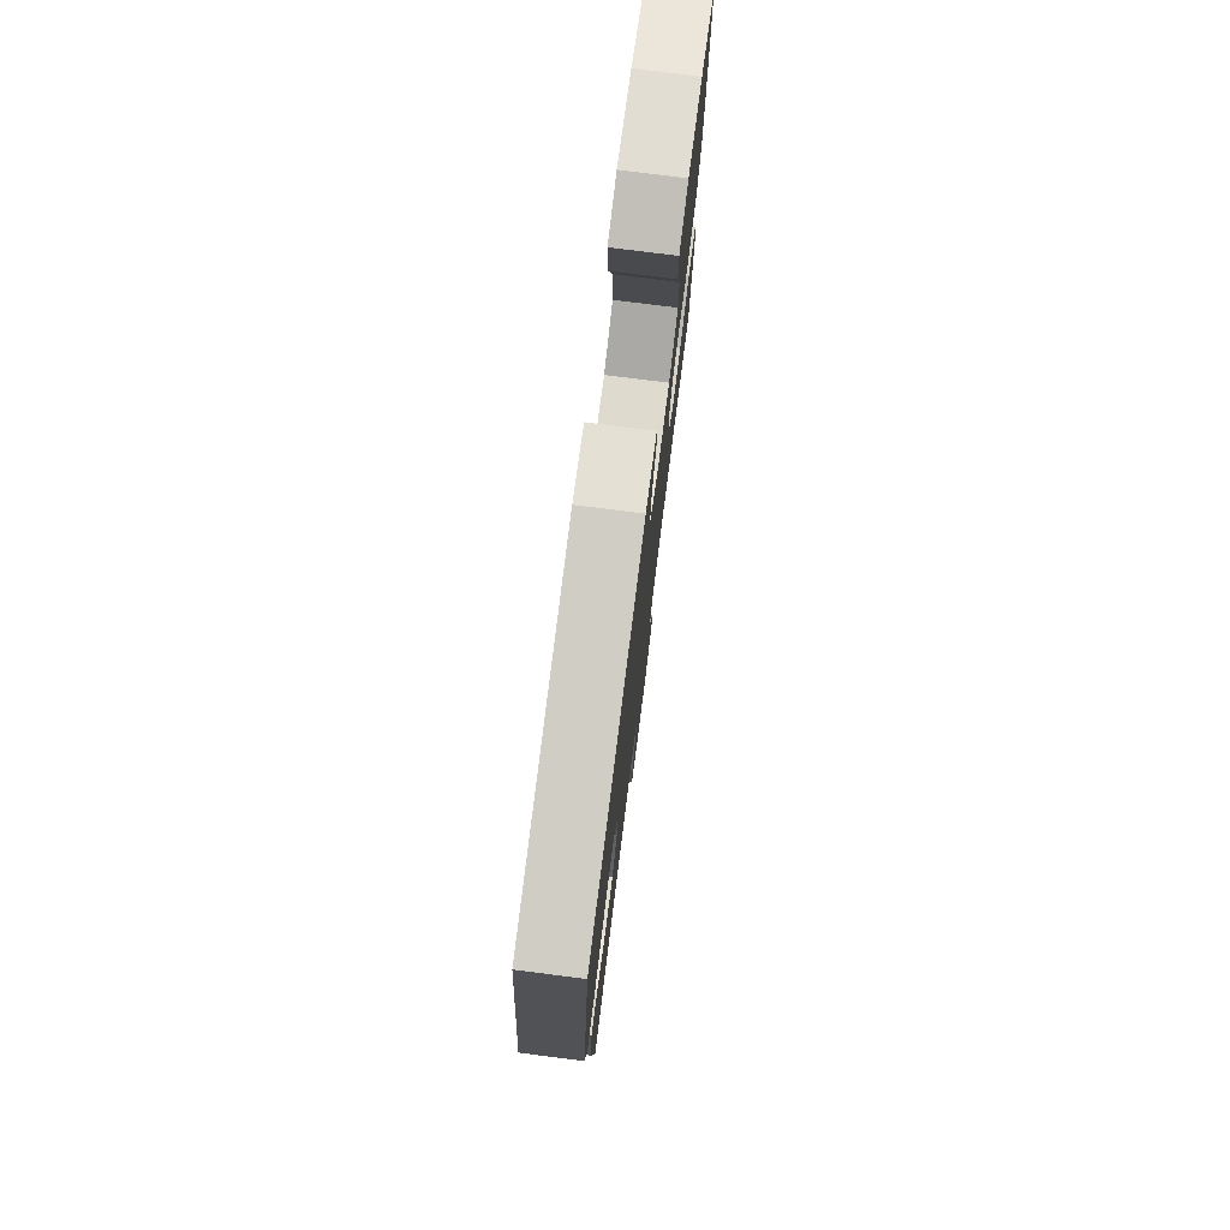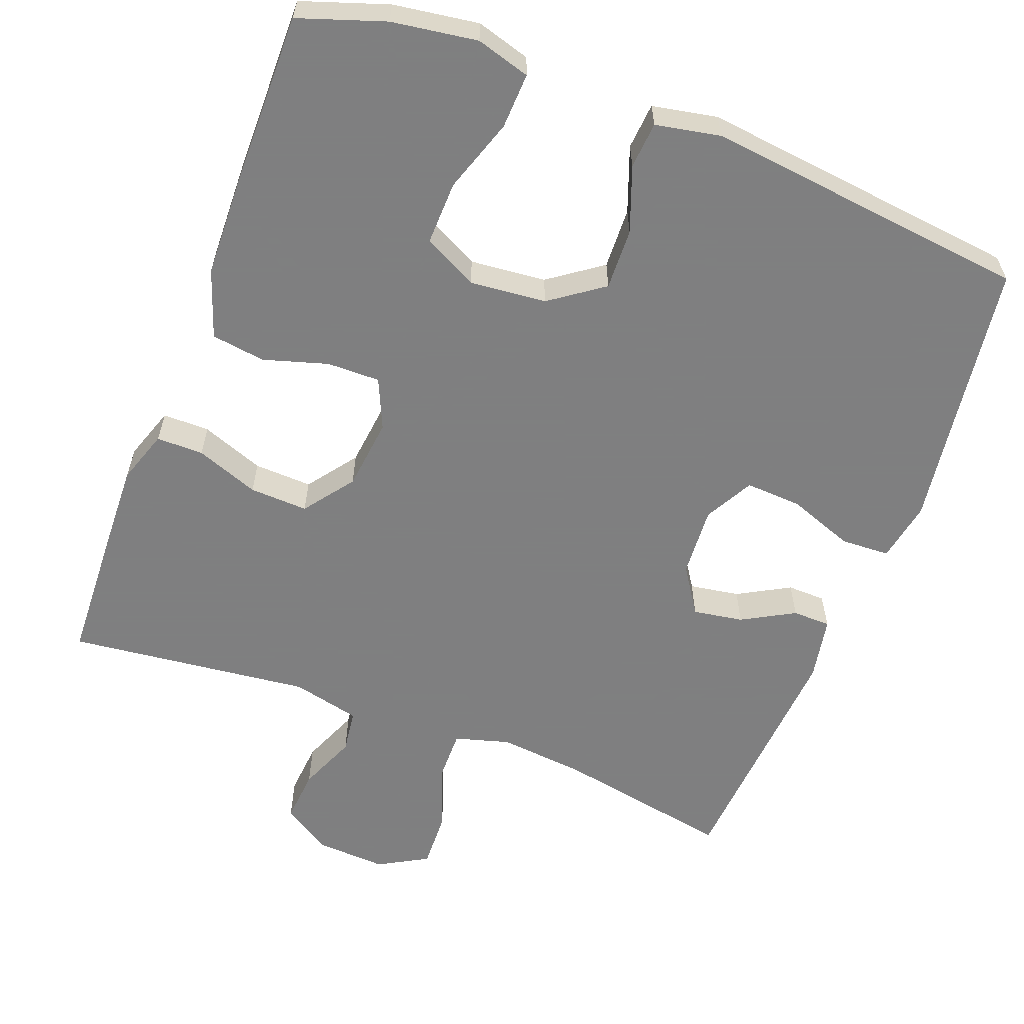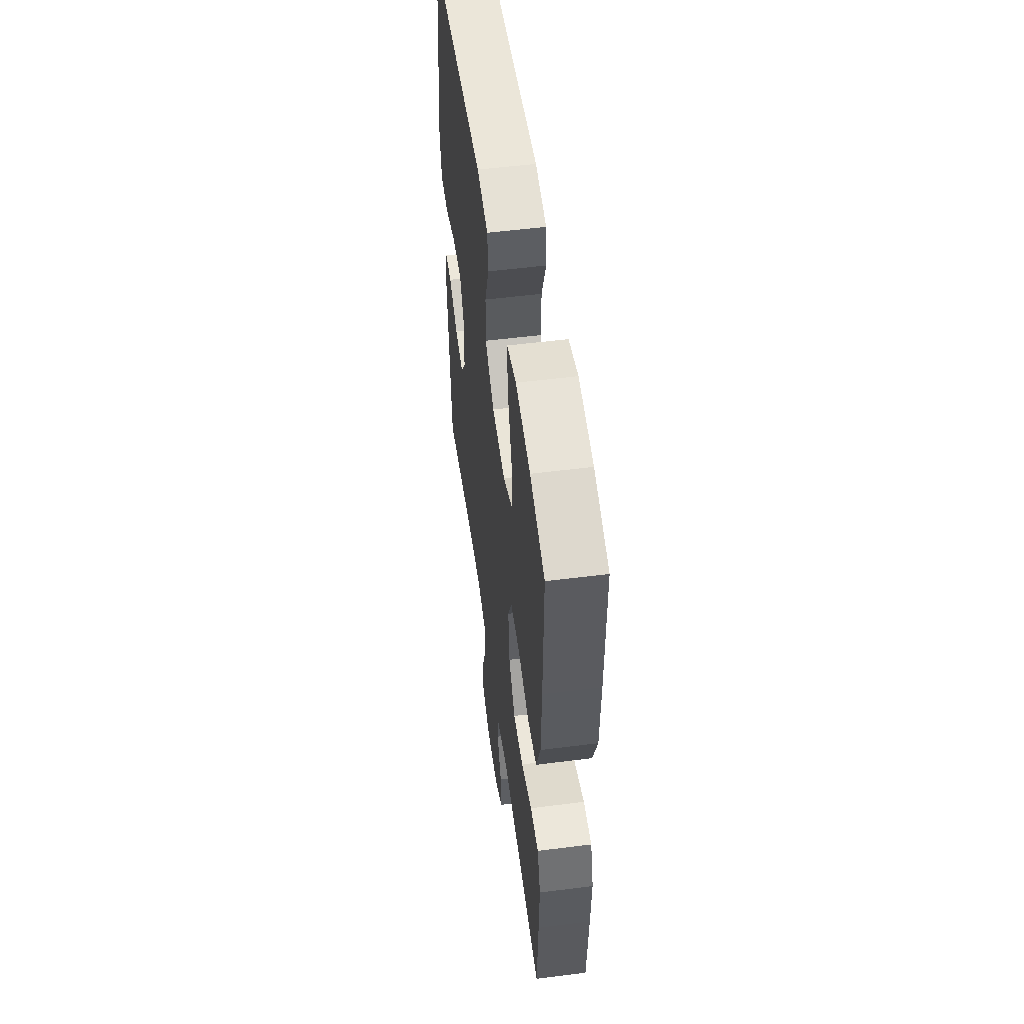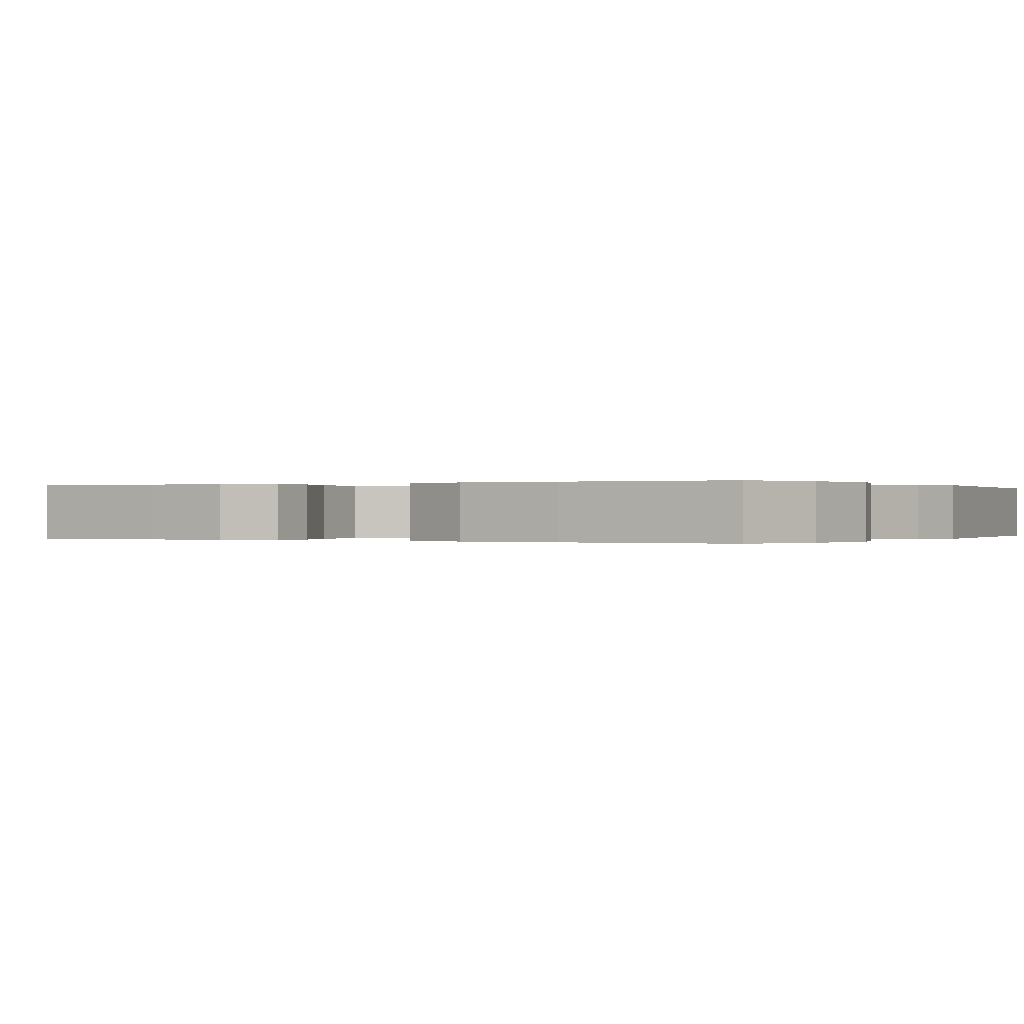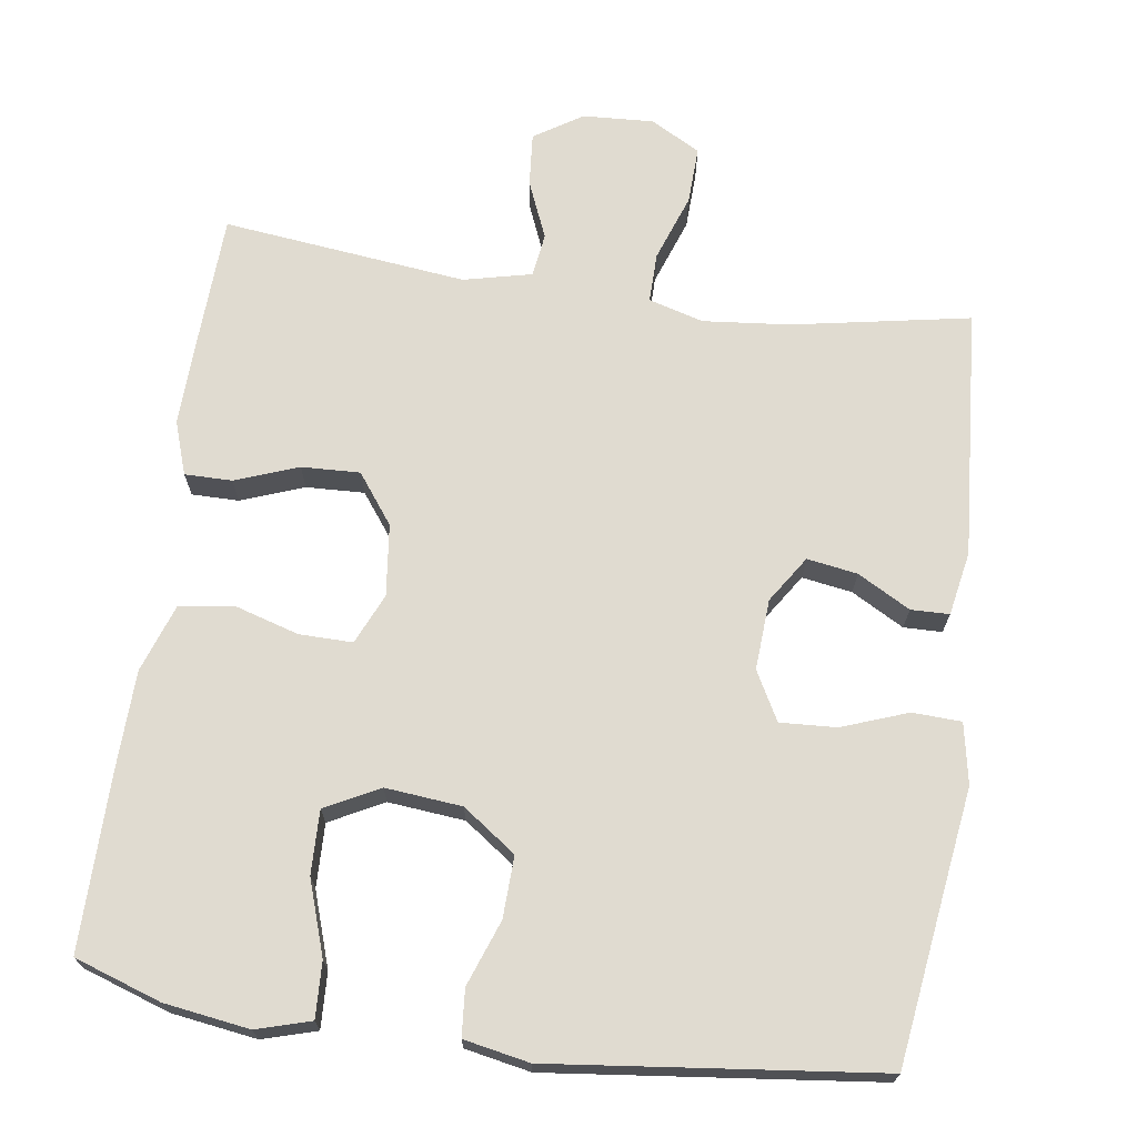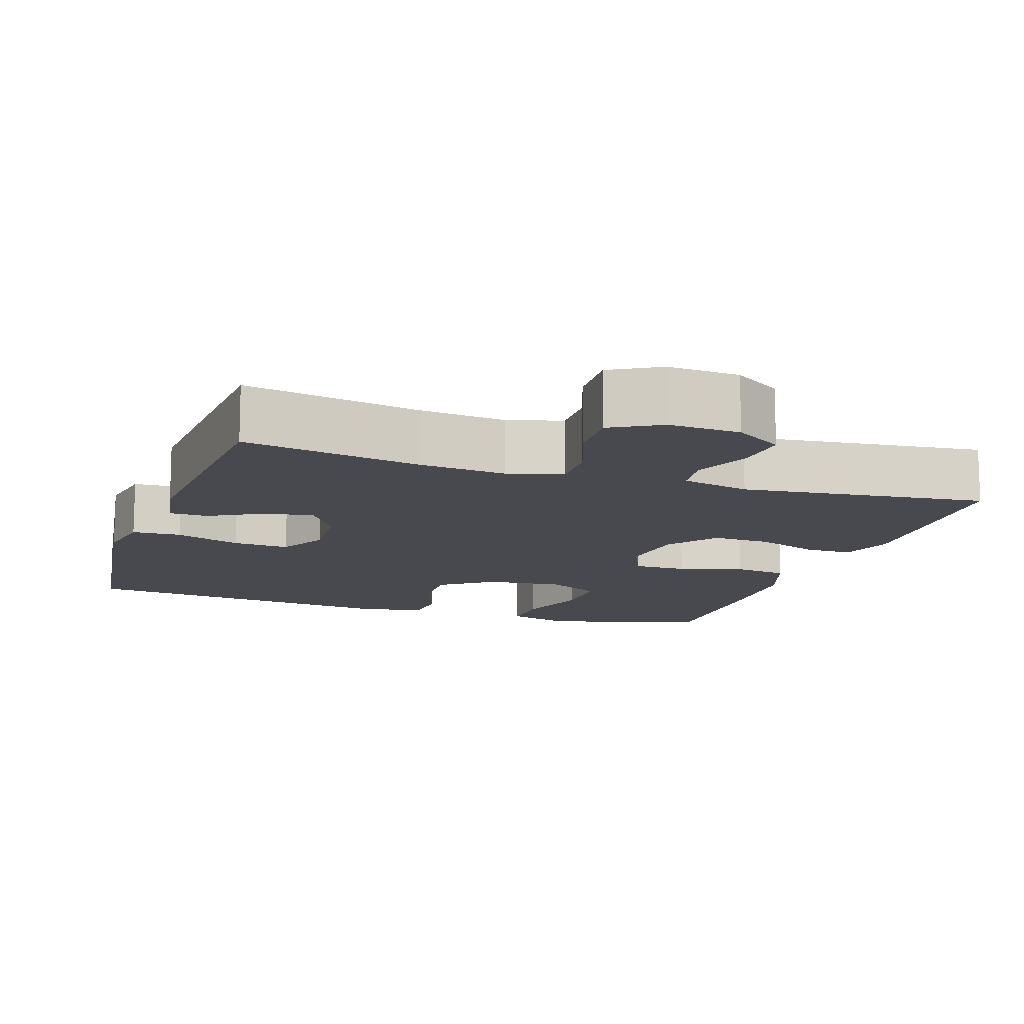
<metadata>
{"format":"obj","ext":"obj","renderer":"f3d","projection":"perspective","resolution":1024,"background":"white","views":[{"elev":77.0,"azim":97.2,"up":"+Z"},{"elev":-59.9,"azim":-20.9,"up":"+Y"},{"elev":54.0,"azim":-97.7,"up":"+Z"},{"elev":0.0,"azim":-60.3,"up":"+Y"},{"elev":69.9,"azim":8.0,"up":"+Y"},{"elev":-12.6,"azim":161.5,"up":"+Y"}]}
</metadata>
<code>
v -0.5 0.07 0.5
v -0.385 0.07 0.539
v -0.271 0.07 0.556
v -0.199 0.07 0.535
v -0.202 0.07 0.461
v -0.235 0.07 0.362
v -0.237 0.07 0.277
v -0.165 0.07 0.24
v -0.063 0.07 0.25
v 0.008 0.07 0.301
v 0.005 0.07 0.383
v -0.027 0.07 0.47
v -0.022 0.07 0.532
v 0.065 0.07 0.549
v 0.5 0.07 0.5
v 0.533 0.07 0.263
v 0.551 0.07 0.137
v 0.536 0.07 0.056
v 0.471 0.07 0.053
v 0.383 0.07 0.085
v 0.308 0.07 0.089
v 0.273 0.07 0.024
v 0.279 0.07 -0.07
v 0.32 0.07 -0.132
v 0.387 0.07 -0.121
v 0.457 0.07 -0.082
v 0.508 0.07 -0.083
v 0.524 0.07 -0.168
v 0.5 0.07 -0.5
v 0.263 0.07 -0.457
v 0.148 0.07 -0.446
v 0.075 0.07 -0.467
v 0.076 0.07 -0.533
v 0.108 0.07 -0.622
v 0.111 0.07 -0.698
v 0.045 0.07 -0.735
v -0.05 0.07 -0.73
v -0.114 0.07 -0.689
v -0.108 0.07 -0.618
v -0.076 0.07 -0.541
v -0.084 0.07 -0.483
v -0.175 0.07 -0.462
v -0.5 0.07 -0.5
v -0.508 0.07 -0.32
v -0.512 0.07 -0.207
v -0.488 0.07 -0.136
v -0.425 0.07 -0.136
v -0.341 0.07 -0.167
v -0.263 0.07 -0.17
v -0.214 0.07 -0.104
v -0.203 0.07 -0.008
v -0.233 0.07 0.059
v -0.304 0.07 0.058
v -0.39 0.07 0.032
v -0.462 0.07 0.042
v -0.494 0.07 0.133
v -0.498 0.07 0.267
v -0.5 0 0.5
v -0.385 0 0.539
v -0.271 0 0.556
v -0.199 0 0.535
v -0.202 0 0.461
v -0.235 0 0.362
v -0.237 0 0.277
v -0.165 0 0.24
v -0.063 0 0.25
v 0.008 0 0.301
v 0.005 0 0.383
v -0.027 0 0.47
v -0.022 0 0.532
v 0.065 0 0.549
v 0.5 0 0.5
v 0.533 0 0.263
v 0.551 0 0.137
v 0.536 0 0.056
v 0.471 0 0.053
v 0.383 0 0.085
v 0.308 0 0.089
v 0.273 0 0.024
v 0.279 0 -0.07
v 0.32 0 -0.132
v 0.387 0 -0.121
v 0.457 0 -0.082
v 0.508 0 -0.083
v 0.524 0 -0.168
v 0.5 0 -0.5
v 0.263 0 -0.457
v 0.148 0 -0.446
v 0.075 0 -0.467
v 0.076 0 -0.533
v 0.108 0 -0.622
v 0.111 0 -0.698
v 0.045 0 -0.735
v -0.05 0 -0.73
v -0.114 0 -0.689
v -0.108 0 -0.618
v -0.076 0 -0.541
v -0.084 0 -0.483
v -0.175 0 -0.462
v -0.5 0 -0.5
v -0.508 0 -0.32
v -0.512 0 -0.207
v -0.488 0 -0.136
v -0.425 0 -0.136
v -0.341 0 -0.167
v -0.263 0 -0.17
v -0.214 0 -0.104
v -0.203 0 -0.008
v -0.233 0 0.059
v -0.304 0 0.058
v -0.39 0 0.032
v -0.462 0 0.042
v -0.494 0 0.133
v -0.498 0 0.267
f 53 54 55 56
f 52 53 56 57
f 45 46 47 48
f 45 48 49
f 42 43 44 45
f 41 42 45 49
f 37 38 39 40
f 35 36 37 40
f 33 34 35 40
f 32 33 40 41
f 31 32 41 49
f 27 28 29 30
f 25 26 27 30
f 24 25 30 31
f 23 24 31 49
f 17 18 19 20
f 16 17 20 21
f 15 16 21
f 14 15 21 22
f 11 12 13 14
f 10 11 14 22
f 3 4 5 6
f 3 6 7
f 2 3 7
f 52 57 1 2
f 51 52 2 7
f 22 23 49 50
f 9 10 22 50
f 8 9 50 51
f 7 8 51
f 113 112 111 110
f 114 113 110 109
f 105 104 103 102
f 106 105 102
f 102 101 100 99
f 106 102 99 98
f 97 96 95 94
f 97 94 93 92
f 97 92 91 90
f 98 97 90 89
f 106 98 89 88
f 87 86 85 84
f 87 84 83 82
f 88 87 82 81
f 106 88 81 80
f 77 76 75 74
f 78 77 74 73
f 78 73 72
f 79 78 72 71
f 71 70 69 68
f 79 71 68 67
f 63 62 61 60
f 64 63 60
f 64 60 59
f 59 58 114 109
f 64 59 109 108
f 107 106 80 79
f 107 79 67 66
f 108 107 66 65
f 108 65 64
f 1 58 59 2
f 2 59 60 3
f 3 60 61 4
f 4 61 62 5
f 5 62 63 6
f 6 63 64 7
f 7 64 65 8
f 8 65 66 9
f 9 66 67 10
f 10 67 68 11
f 11 68 69 12
f 12 69 70 13
f 13 70 71 14
f 14 71 72 15
f 15 72 73 16
f 16 73 74 17
f 17 74 75 18
f 18 75 76 19
f 19 76 77 20
f 20 77 78 21
f 21 78 79 22
f 22 79 80 23
f 23 80 81 24
f 24 81 82 25
f 25 82 83 26
f 26 83 84 27
f 27 84 85 28
f 28 85 86 29
f 29 86 87 30
f 30 87 88 31
f 31 88 89 32
f 32 89 90 33
f 33 90 91 34
f 34 91 92 35
f 35 92 93 36
f 36 93 94 37
f 37 94 95 38
f 38 95 96 39
f 39 96 97 40
f 40 97 98 41
f 41 98 99 42
f 42 99 100 43
f 43 100 101 44
f 44 101 102 45
f 45 102 103 46
f 46 103 104 47
f 47 104 105 48
f 48 105 106 49
f 49 106 107 50
f 50 107 108 51
f 51 108 109 52
f 52 109 110 53
f 53 110 111 54
f 54 111 112 55
f 55 112 113 56
f 56 113 114 57
f 57 114 58 1

</code>
